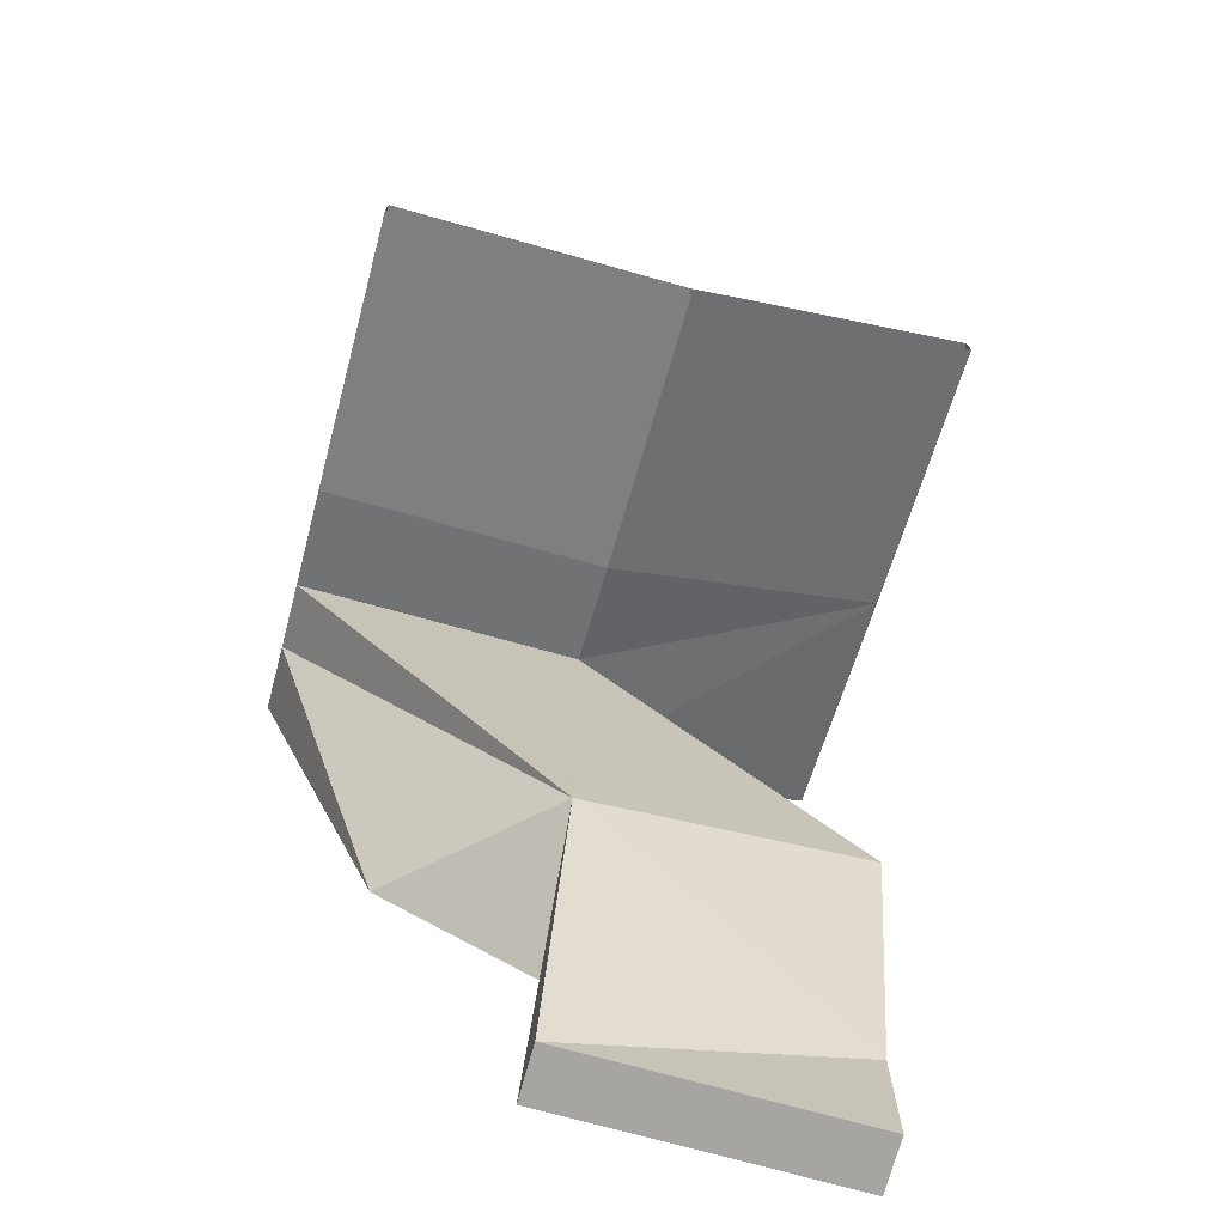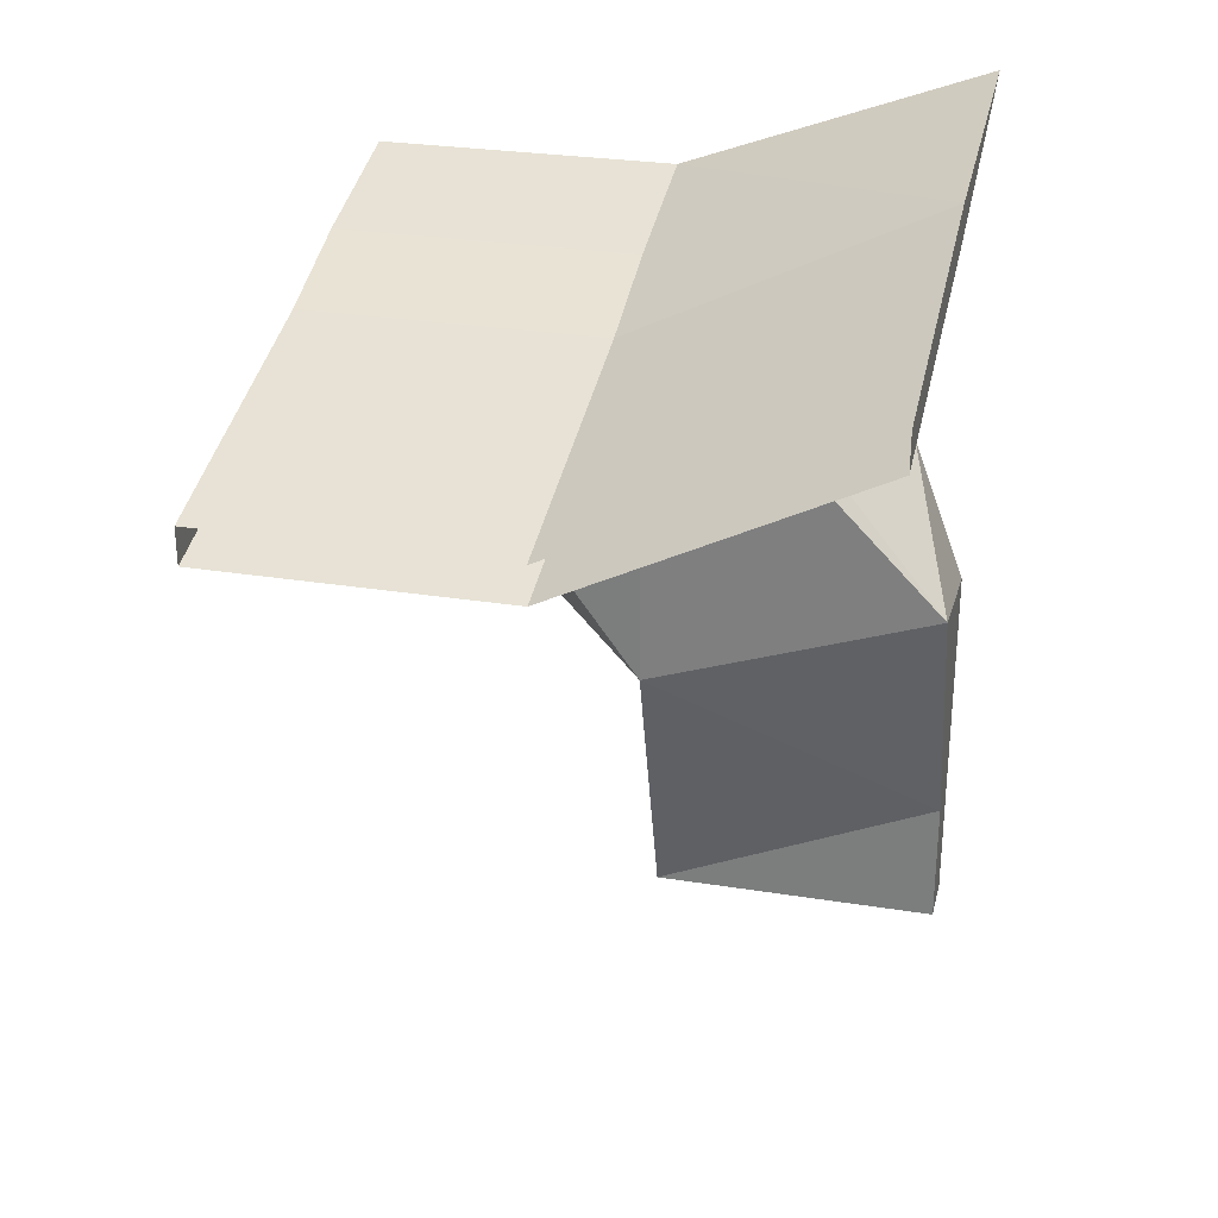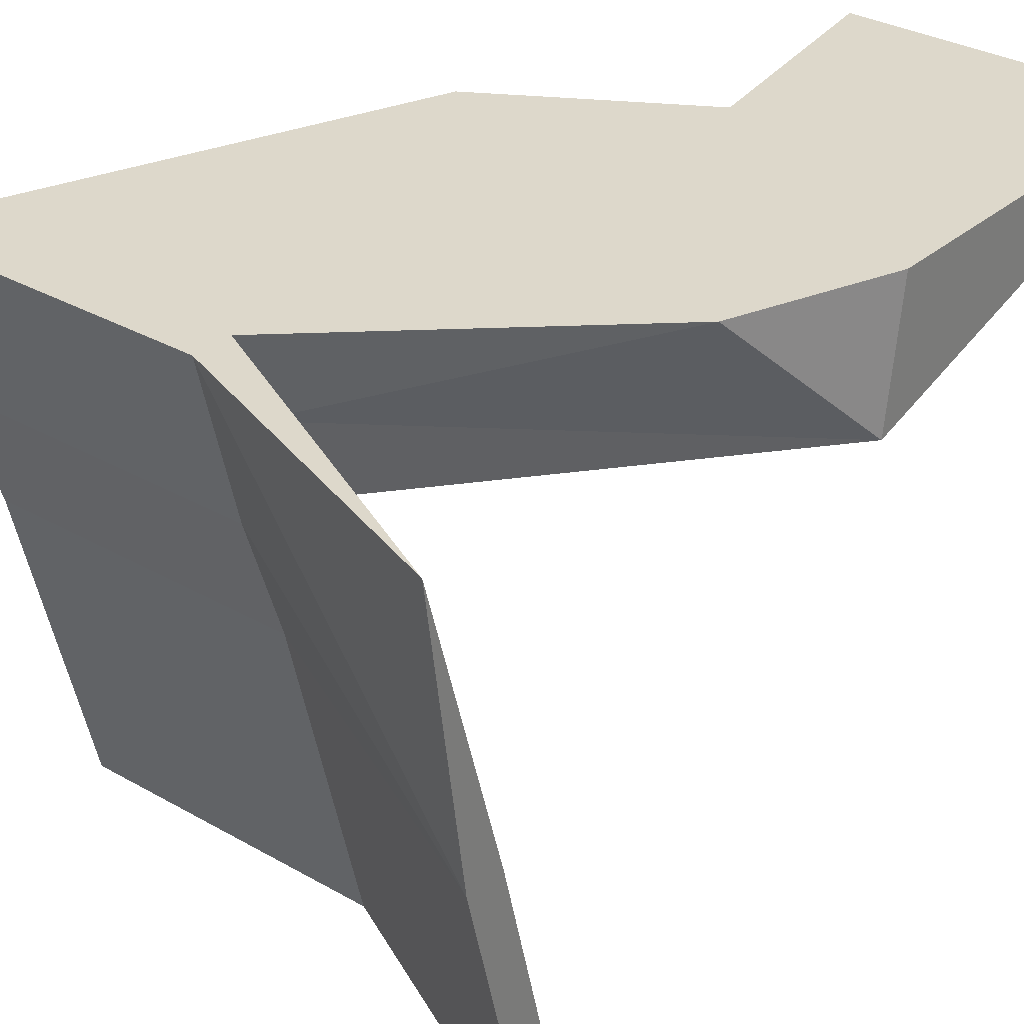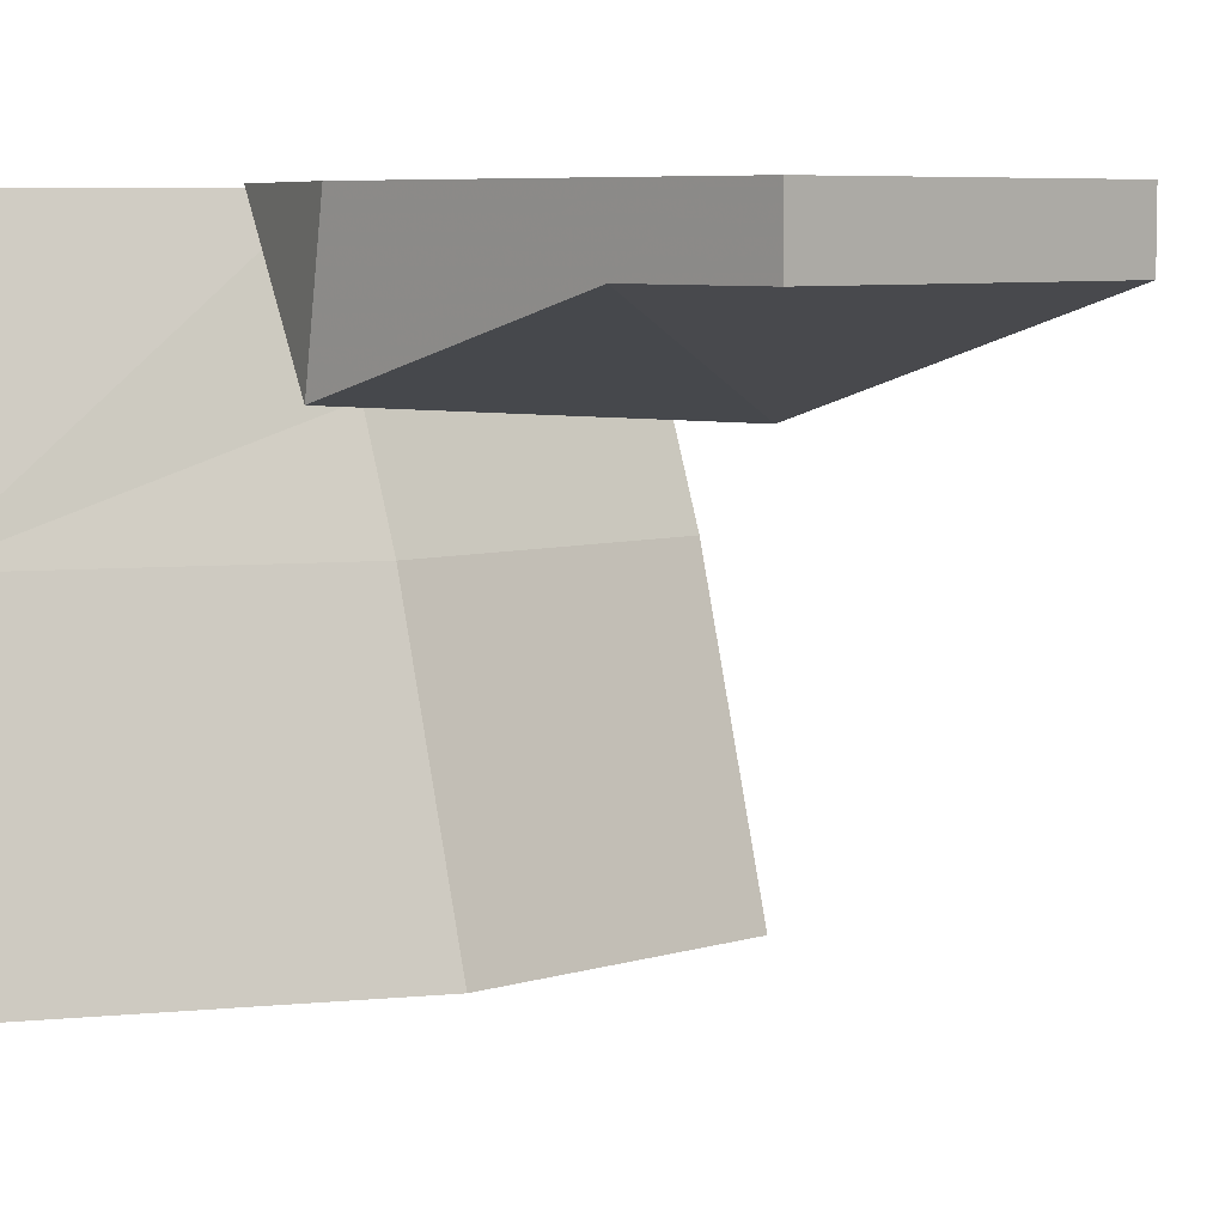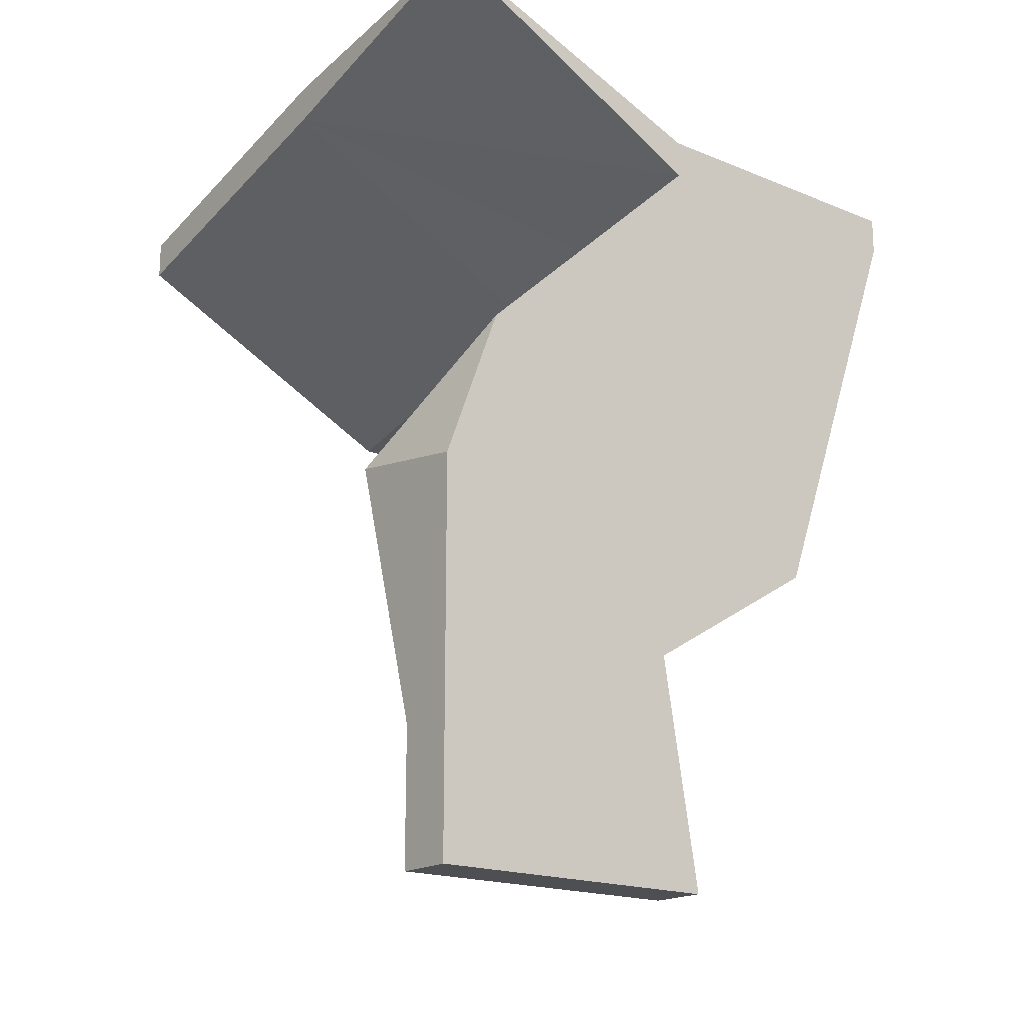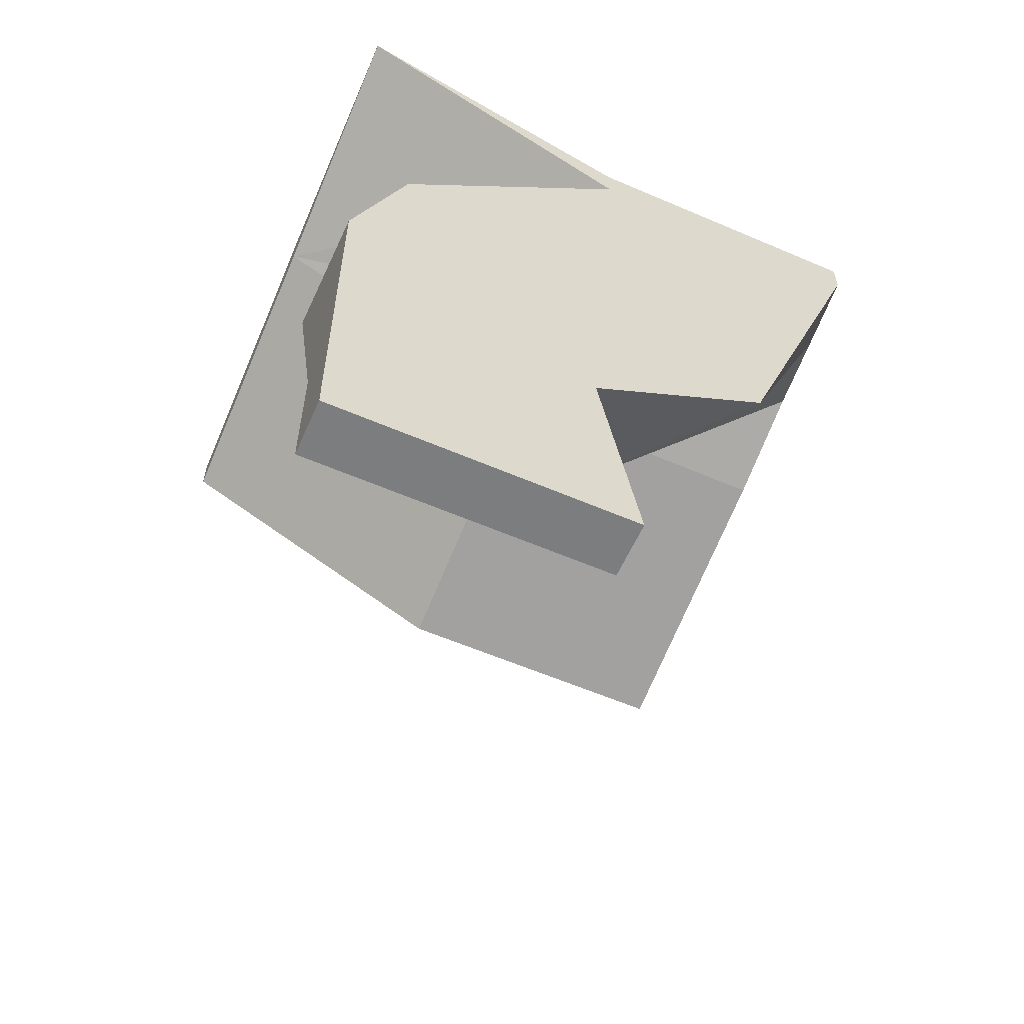
<metadata>
{"format":"obj","ext":"obj","renderer":"f3d","projection":"perspective","resolution":1024,"background":"white","views":[{"elev":-73.9,"azim":-15.5,"up":"+Z"},{"elev":28.4,"azim":13.5,"up":"+Z"},{"elev":31.3,"azim":39.3,"up":"+Y"},{"elev":6.3,"azim":137.1,"up":"+Y"},{"elev":-18.1,"azim":141.4,"up":"+Z"},{"elev":-59.0,"azim":156.1,"up":"+Z"}]}
</metadata>
<code>
v -1 1.375 0.875
v -1 1 0.75
v 0 1 0.75
v 0 1.375 0.875
v 0 1.375 -0.5
v -1 1.625 0.9375
v -1 1.375 1
v -1 1 0.875
v -1 0 0.625
v -1 0 0.5
v 0 0 0.5
v 1 1 1.25
v 0 1.625 0.9375
v 1 1.438 -0.1875
v 1 1.688 -1.062
v 0 1.688 -1.5
v 0 1.875 -1.5
v 0.125 1.875 -0.75
v -0.5 1.875 -0.375
v -1 1.875 1
v -1 1.875 1.125
v 0 1.875 1.125
v 0 1.875 1
v 1 1.875 1.5
v 1 1 1.375
v 0 1.625 1.062
v -1 1.625 1.062
v 0 1.375 1
v 0 1 0.875
v 0 0 0.625
v 1 0 1.125
v 1 0 1
v 0.8125 1.875 0.25
v 1 1.875 -1.5
v 1 1.875 -1.312
v 1 1.875 -1.062
v 1 1.688 -1.5
v 1 1.688 -1.312
v 1 1.875 -0.25
f 1 2 3
f 1 3 4
f 1 4 5
f 1 5 6
f 1 6 7
f 1 7 8
f 1 8 2
f 2 8 9
f 2 9 10
f 2 10 11
f 2 11 3
f 3 11 12
f 3 12 4
f 4 12 13
f 4 13 14
f 4 14 5
f 5 14 15
f 5 15 16
f 5 16 17
f 5 17 18
f 5 18 19
f 5 19 6
f 6 19 20
f 6 20 21
f 6 21 7
f 22 21 20
f 22 20 23
f 22 23 24
f 22 24 25
f 22 25 26
f 22 26 27
f 22 27 21
f 27 26 28
f 27 28 7
f 7 28 8
f 8 28 29
f 8 29 9
f 9 29 30
f 30 29 25
f 30 25 31
f 31 25 32
f 32 25 12
f 32 12 11
f 20 19 23
f 23 19 18
f 23 18 33
f 23 33 13
f 23 13 12
f 23 12 24
f 24 12 25
f 34 35 36
f 34 36 17
f 34 17 16
f 34 16 37
f 34 37 38
f 34 38 35
f 35 38 15
f 35 15 36
f 36 15 14
f 36 14 39
f 36 39 33
f 36 33 18
f 36 18 17
f 14 33 39
f 33 14 13
f 15 38 16
f 16 38 37
f 25 29 28
f 25 28 26

</code>
